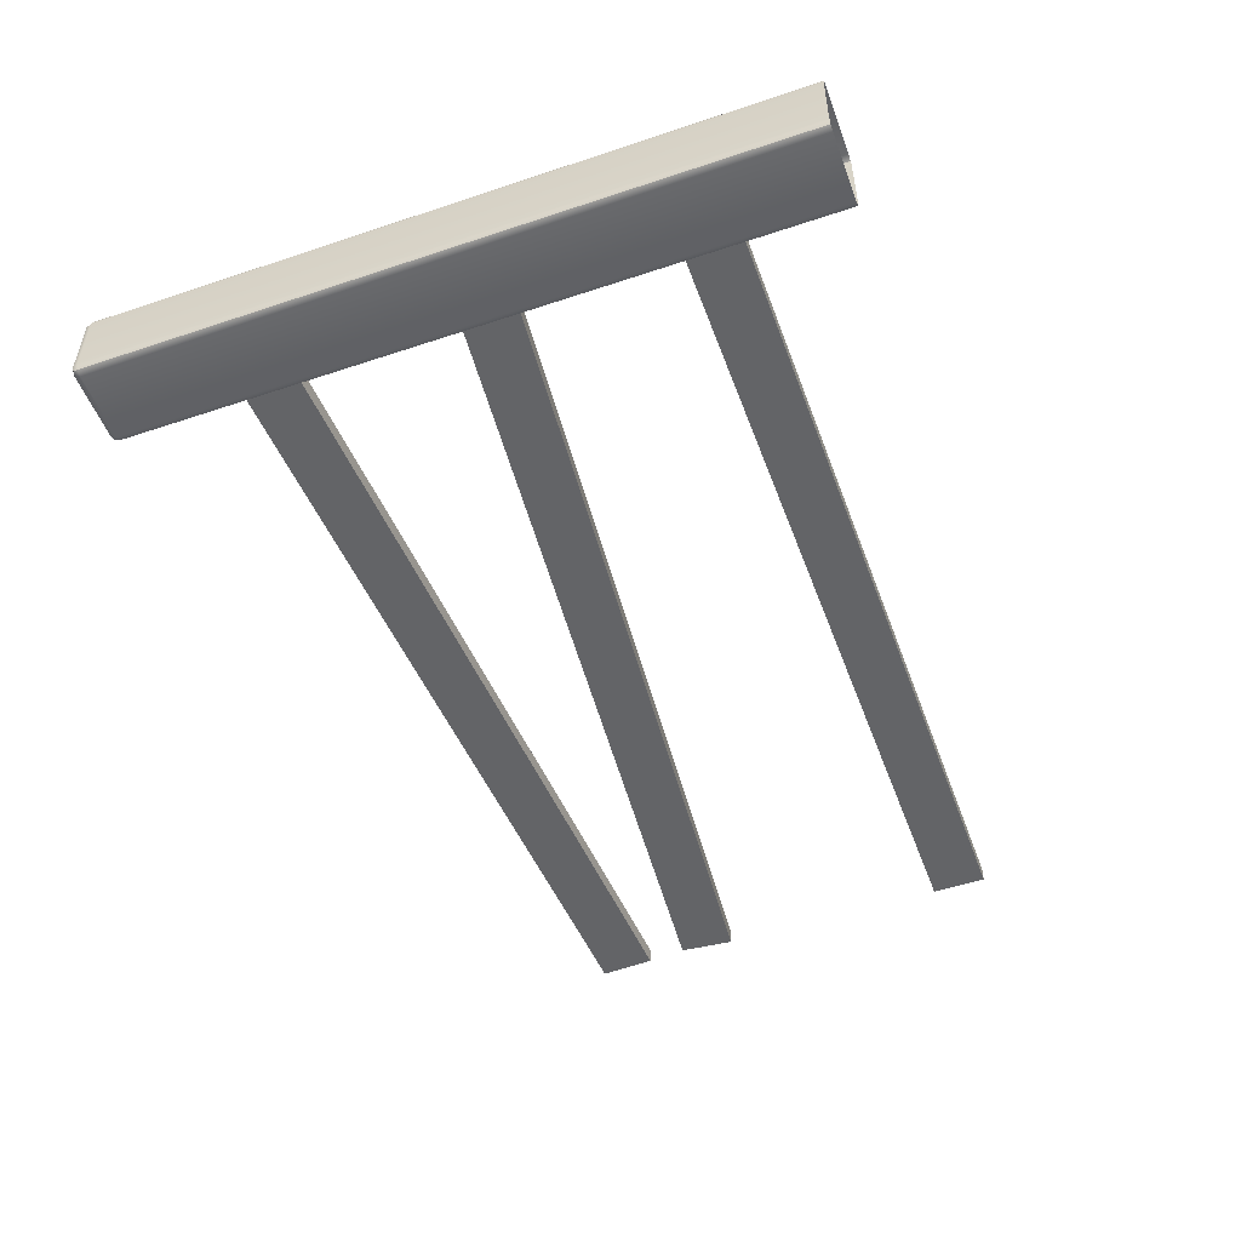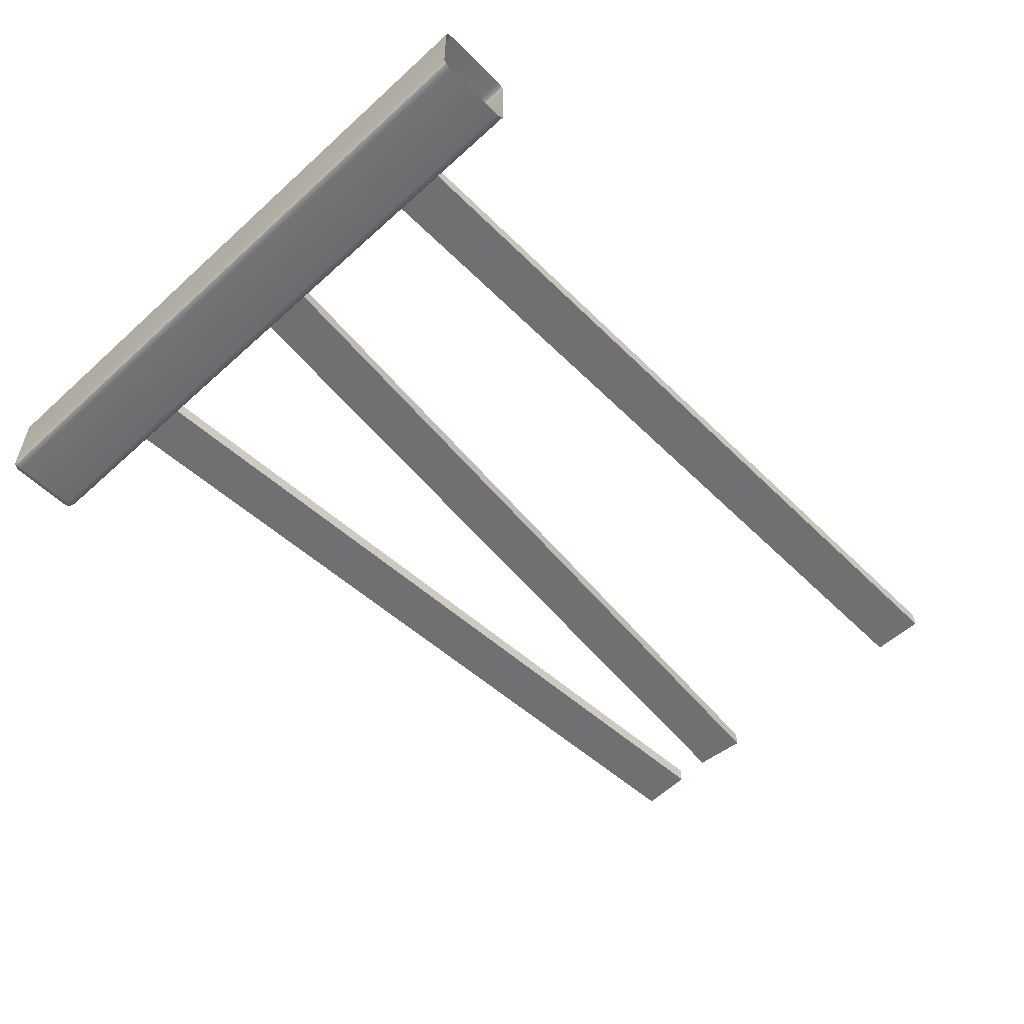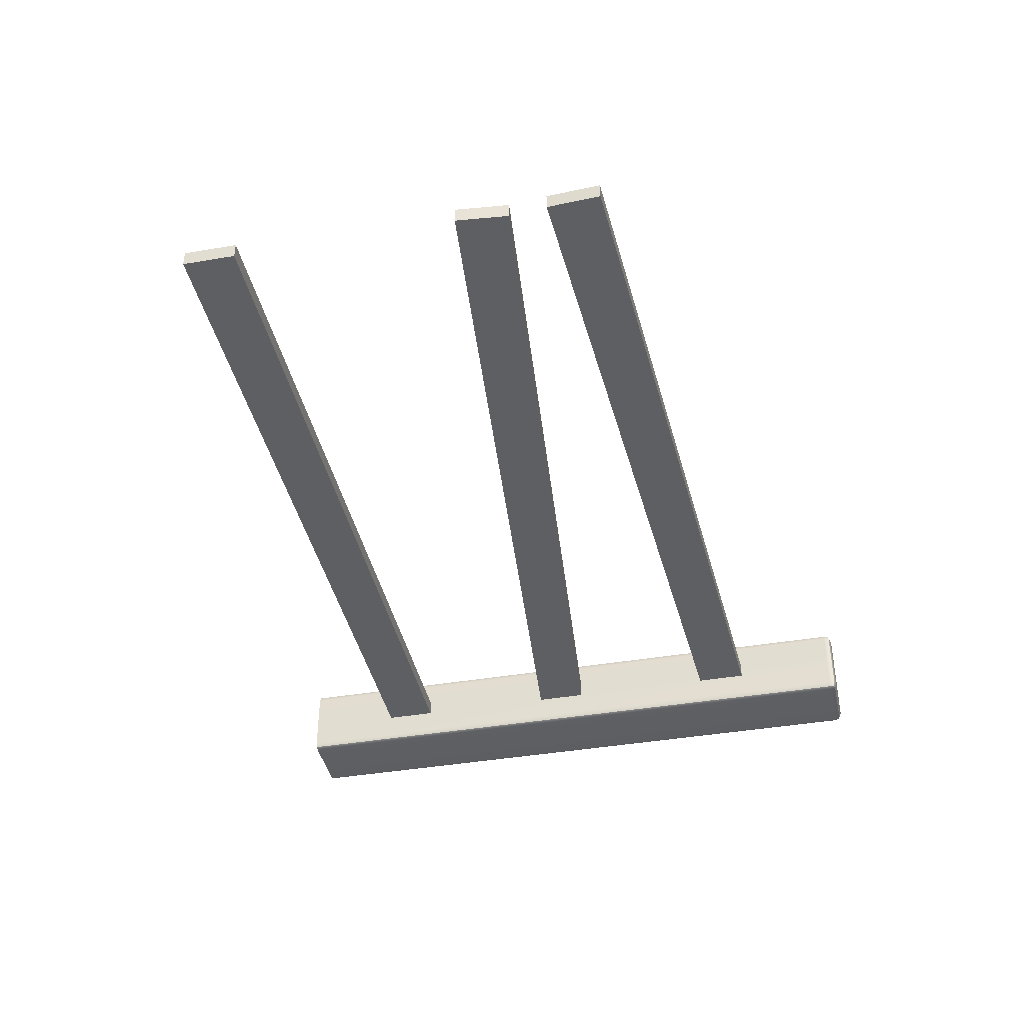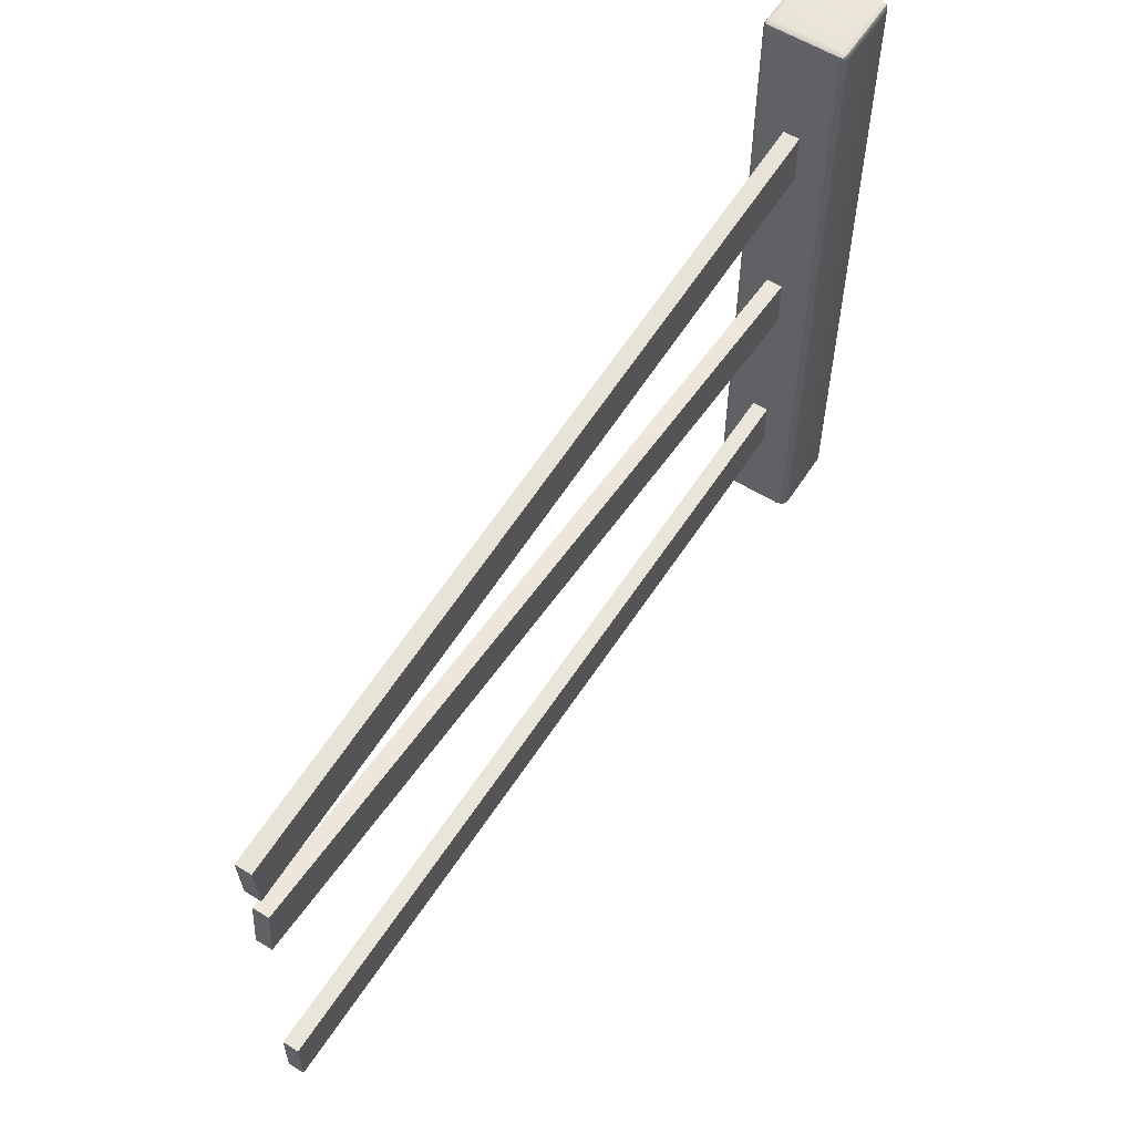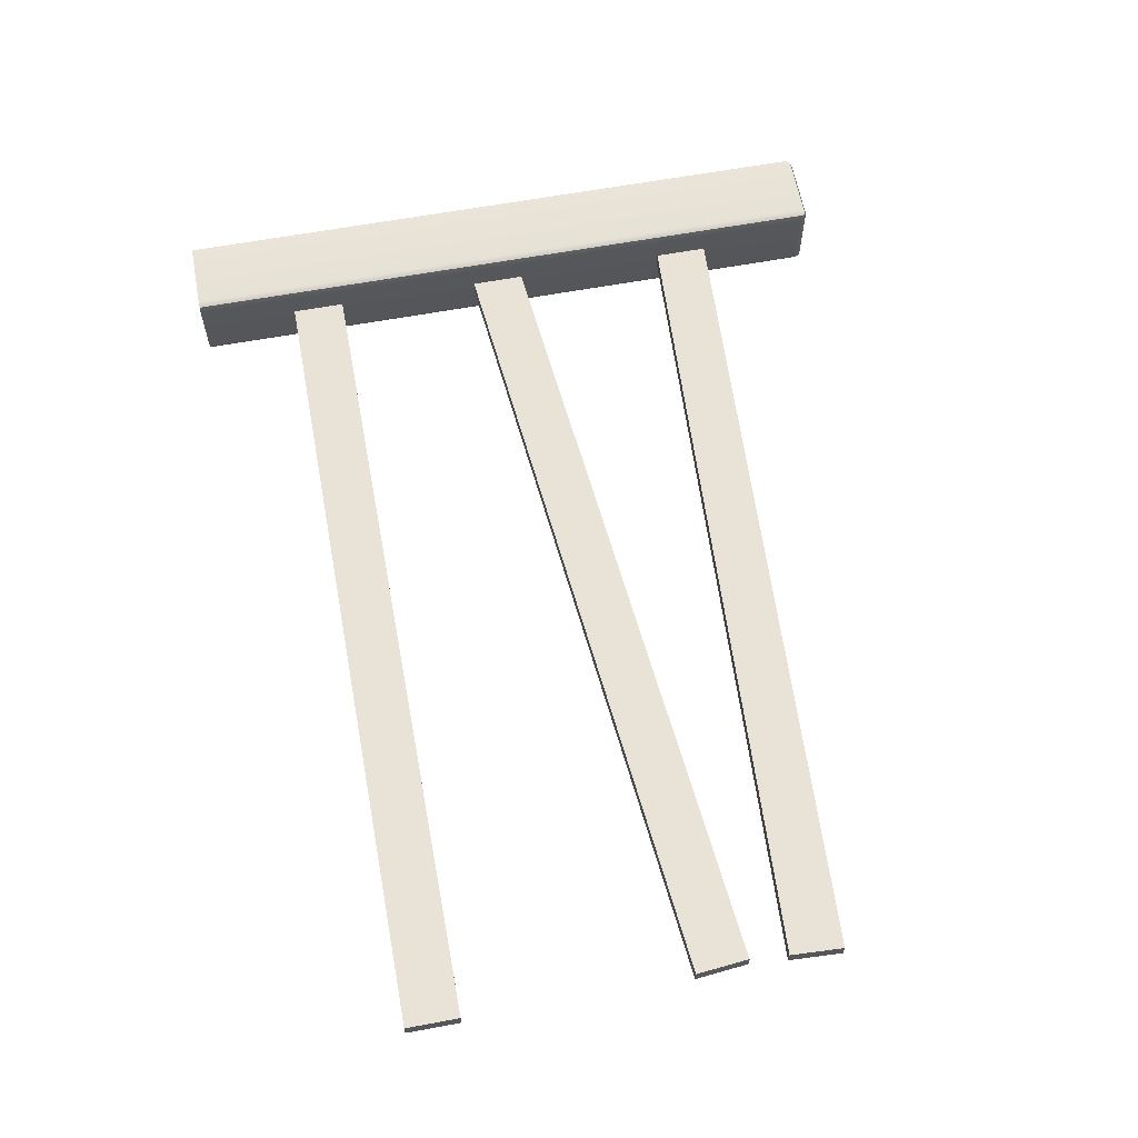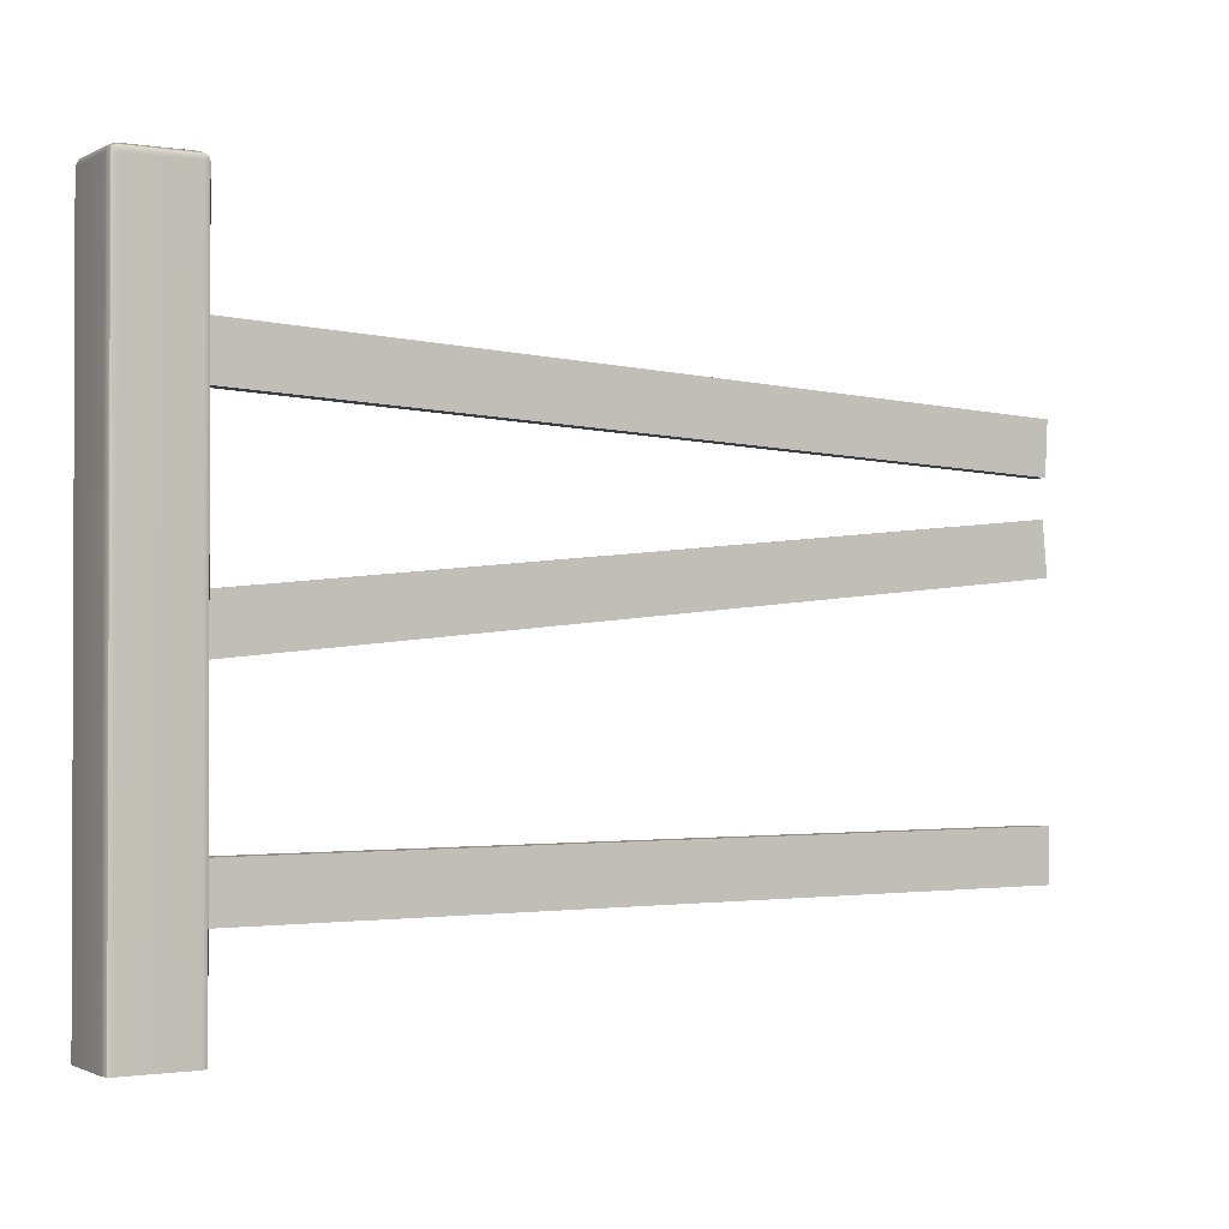
<metadata>
{"format":"obj","ext":"obj","renderer":"f3d","projection":"perspective","resolution":1024,"background":"white","views":[{"elev":-51.2,"azim":-70.0,"up":"+Z"},{"elev":-54.9,"azim":-46.2,"up":"+Z"},{"elev":-40.4,"azim":101.9,"up":"+Z"},{"elev":58.2,"azim":122.6,"up":"+Y"},{"elev":62.5,"azim":79.4,"up":"+Z"},{"elev":-1.2,"azim":-30.2,"up":"+Y"}]}
</metadata>
<code>
g default
v 0.1174 1.171 0.03294
v 0.1174 1.171 -0.03294
v 3.501 1.488 0.03294
v 3.501 1.488 -0.03294
v 3.481 1.704 0.03294
v 3.481 1.704 -0.03294
v 0.09716 1.388 0.03294
v 0.09716 1.388 -0.03294
v 0.1051 0.3544 0.03294
v 0.1051 0.3544 -0.03294
v 3.504 0.3544 0.03294
v 3.504 0.3544 -0.03294
v 3.504 0.5718 0.03294
v 3.504 0.5718 -0.03294
v 0.1051 0.5718 0.03294
v 0.1051 0.5718 -0.03294
v 0.1003 2.031 0.03294
v 0.1003 2.031 -0.03294
v 3.494 1.859 0.03294
v 3.494 1.859 -0.03294
v 3.505 2.076 0.03294
v 3.505 2.076 -0.03294
v 0.1112 2.248 0.03294
v 0.1112 2.248 -0.03294
v -0.1583 2.715 0.1345
v -0.1682 2.691 0.1345
v -0.1583 2.691 0.1583
v -0.1345 2.691 0.1682
v -0.1345 2.715 0.1583
v -0.1345 2.724 0.1345
v 0.1583 2.715 0.1345
v 0.1345 2.724 0.1345
v 0.1345 2.715 0.1583
v 0.1345 2.691 0.1682
v 0.1583 2.691 0.1583
v 0.1682 2.691 0.1345
v -0.1583 2.691 -0.1583
v -0.1682 2.691 -0.1345
v -0.1583 2.715 -0.1345
v -0.1345 2.724 -0.1345
v -0.1345 2.715 -0.1583
v -0.1345 2.691 -0.1682
v 0.1583 2.691 -0.1583
v 0.1345 2.691 -0.1682
v 0.1345 2.715 -0.1583
v 0.1345 2.724 -0.1345
v 0.1583 2.715 -0.1345
v 0.1682 2.691 -0.1345
v -0.1682 -0.05536 0.1345
v -0.1345 -0.05536 0.1682
v -0.1583 -0.05536 0.1583
v 0.1682 -0.05536 0.1345
v 0.1583 -0.05536 0.1583
v 0.1345 -0.05536 0.1682
v -0.1682 -0.05536 -0.1345
v -0.1583 -0.05536 -0.1583
v -0.1345 -0.05536 -0.1682
v 0.1682 -0.05536 -0.1345
v 0.1345 -0.05536 -0.1682
v 0.1583 -0.05536 -0.1583
v -0.1539 2.71 0.1539
v 0.1539 2.71 0.1539
v -0.1539 2.71 -0.1539
v 0.1539 2.71 -0.1539
g Fence_002
f 1 2 4 3
f 3 4 6 5
f 5 6 8 7
f 7 8 2 1
f 2 8 6 4
f 7 1 3 5
f 9 10 12 11
f 11 12 14 13
f 13 14 16 15
f 15 16 10 9
f 10 16 14 12
f 15 9 11 13
f 17 18 20 19
f 19 20 22 21
f 21 22 24 23
f 23 24 18 17
f 18 24 22 20
f 23 17 19 21
f 26 25 39 38
f 25 30 40 39
f 28 27 51 50
f 27 26 49 51
f 30 29 33 32
f 29 28 34 33
f 32 31 47 46
f 31 36 48 47
f 36 35 53 52
f 35 34 54 53
f 38 37 56 55
f 37 42 57 56
f 42 41 45 44
f 41 40 46 45
f 44 43 60 59
f 43 48 58 60
f 28 50 54 34
f 30 32 46 40
f 42 44 59 57
f 36 52 58 48
f 38 55 49 26
f 29 30 25 61
f 25 26 27 61
f 27 28 29 61
f 35 36 31 62
f 31 32 33 62
f 33 34 35 62
f 41 42 37 63
f 37 38 39 63
f 39 40 41 63
f 47 48 43 64
f 43 44 45 64
f 45 46 47 64

</code>
